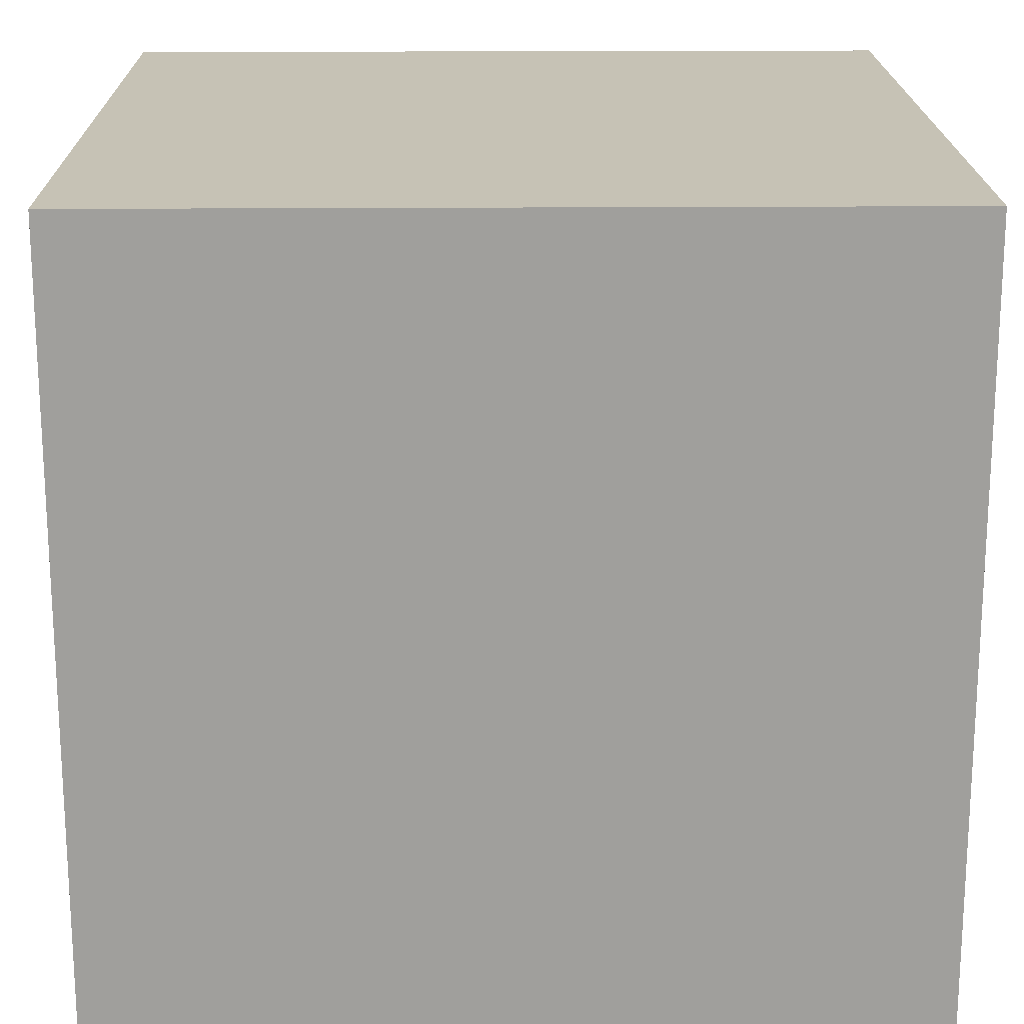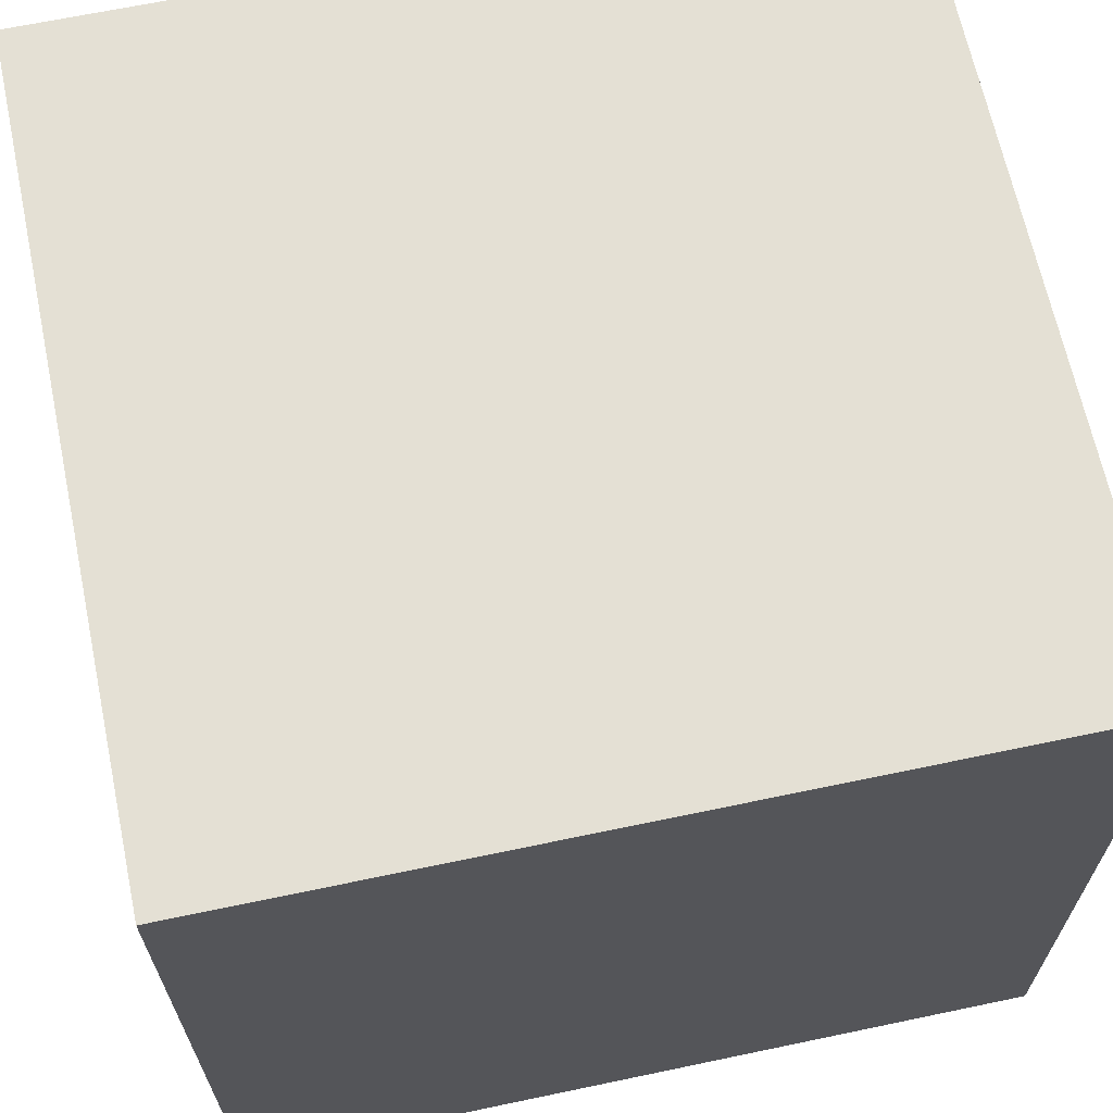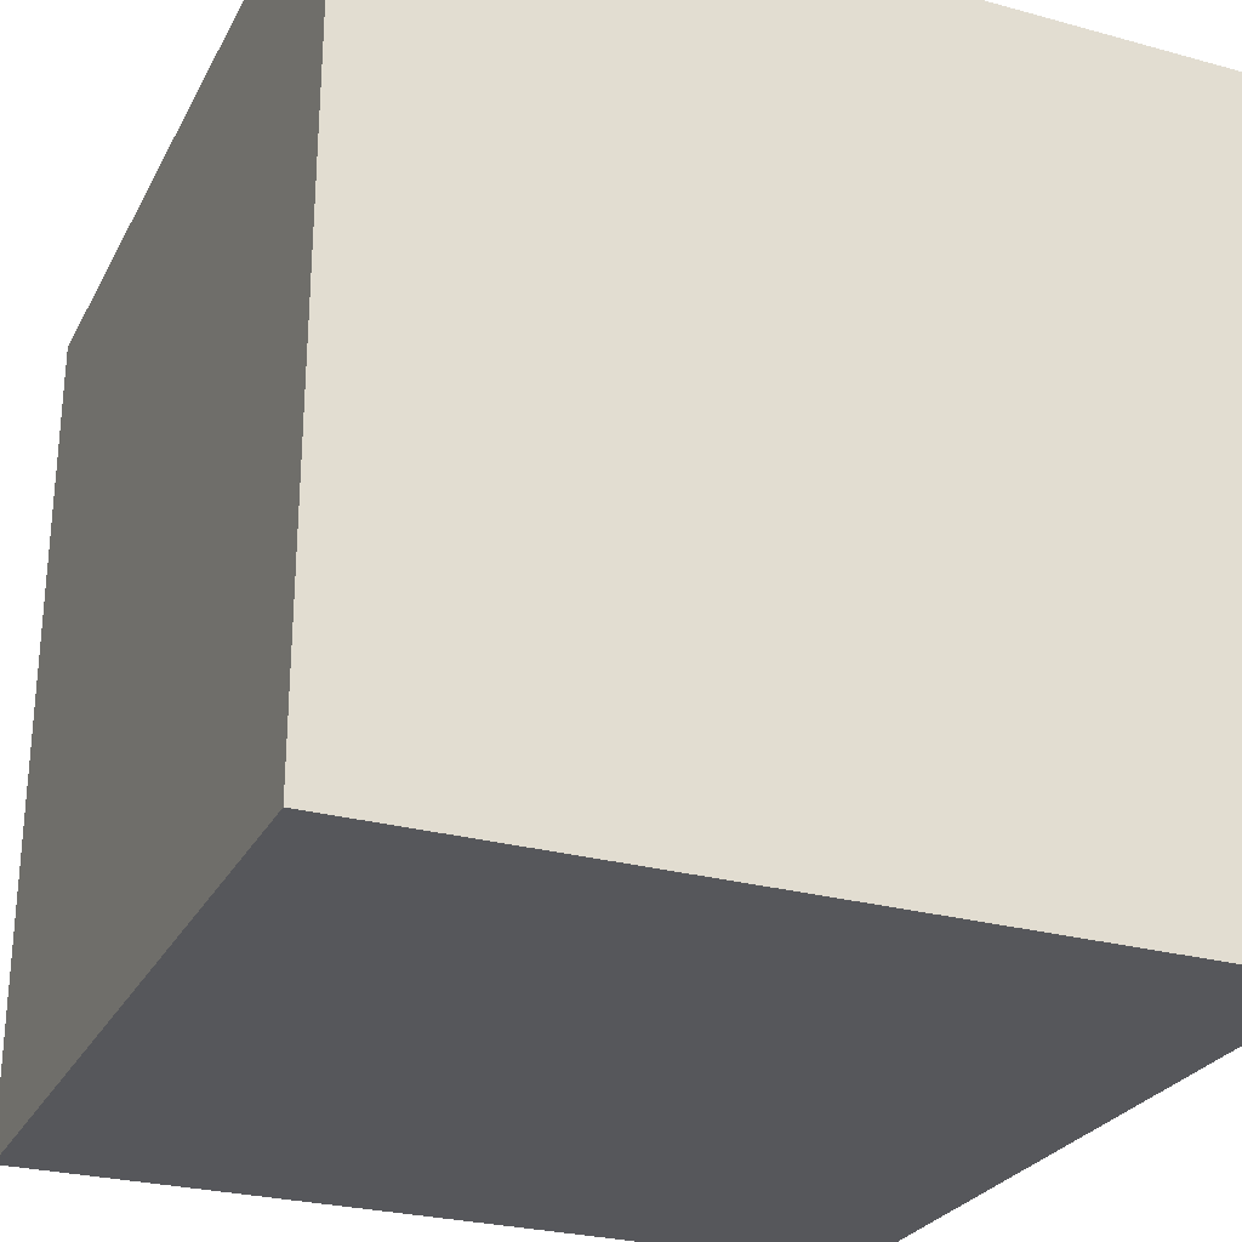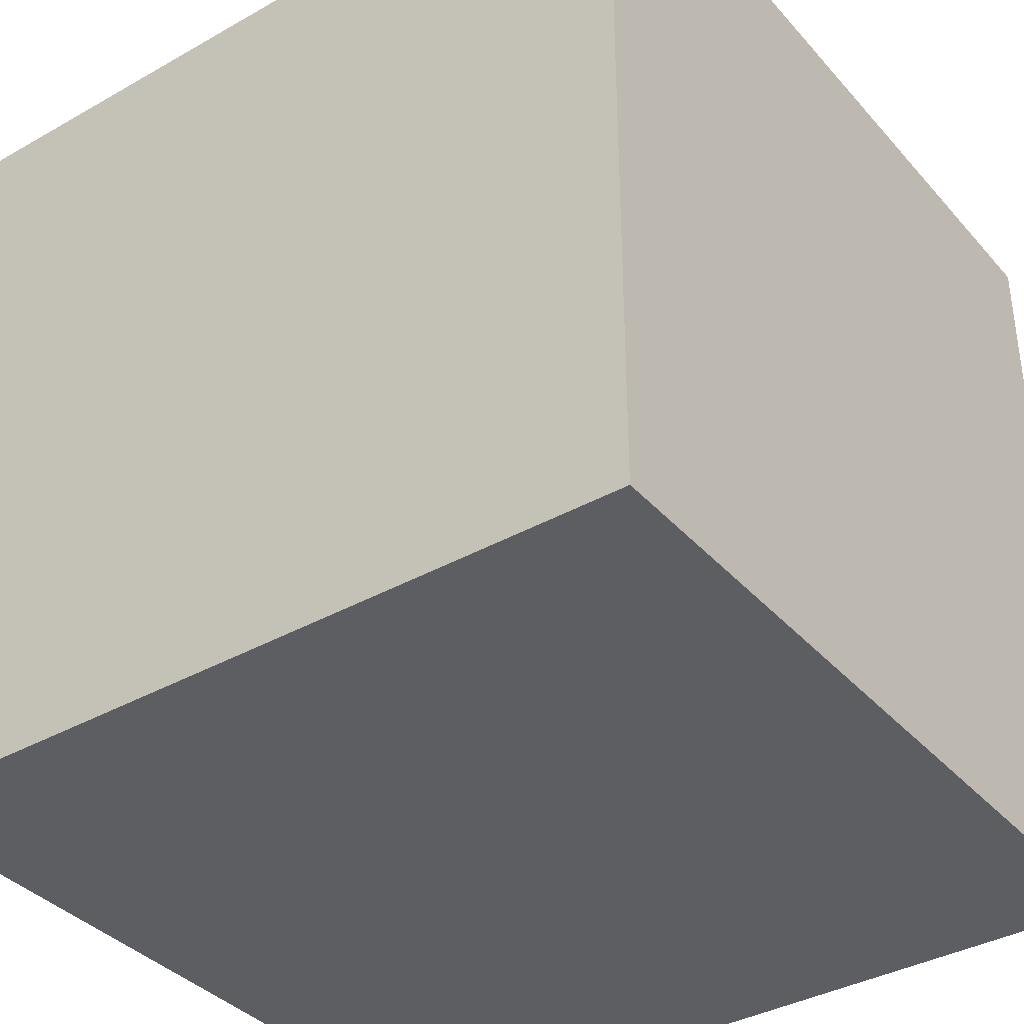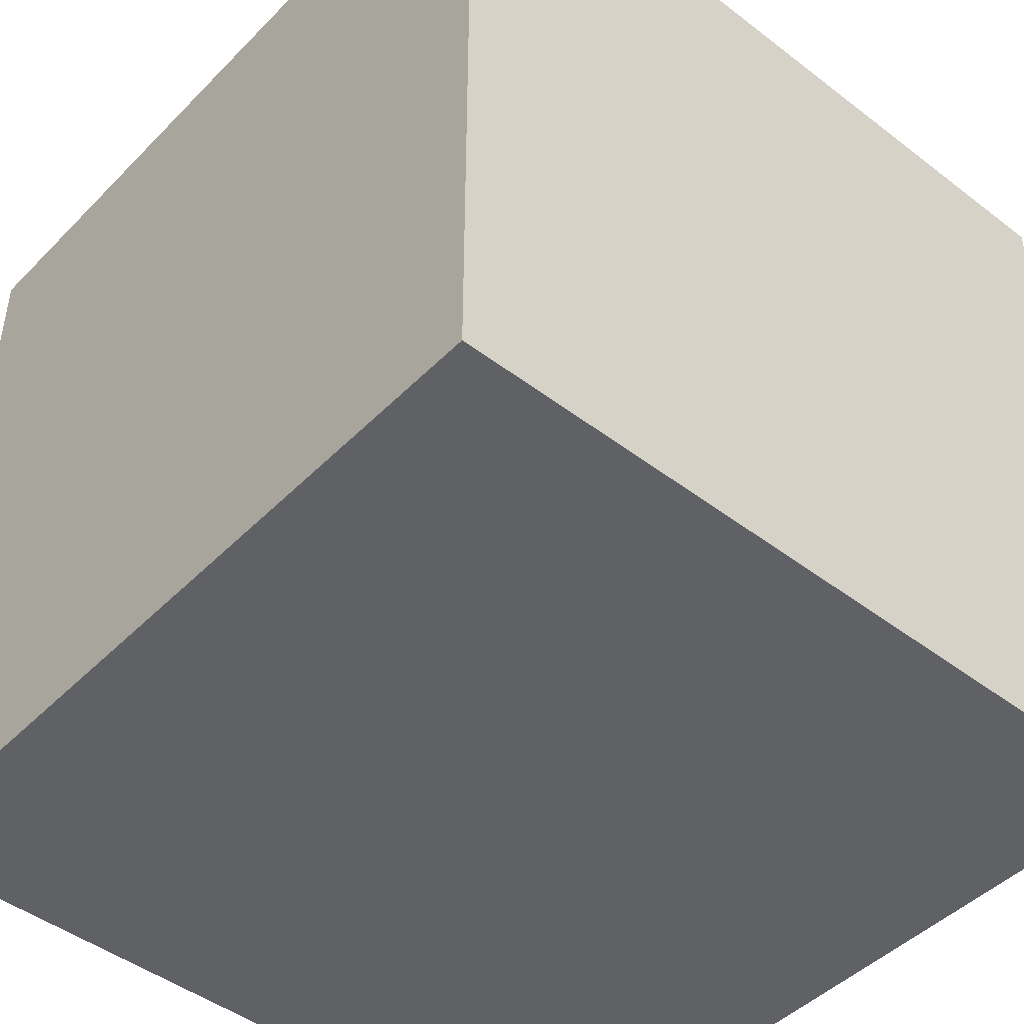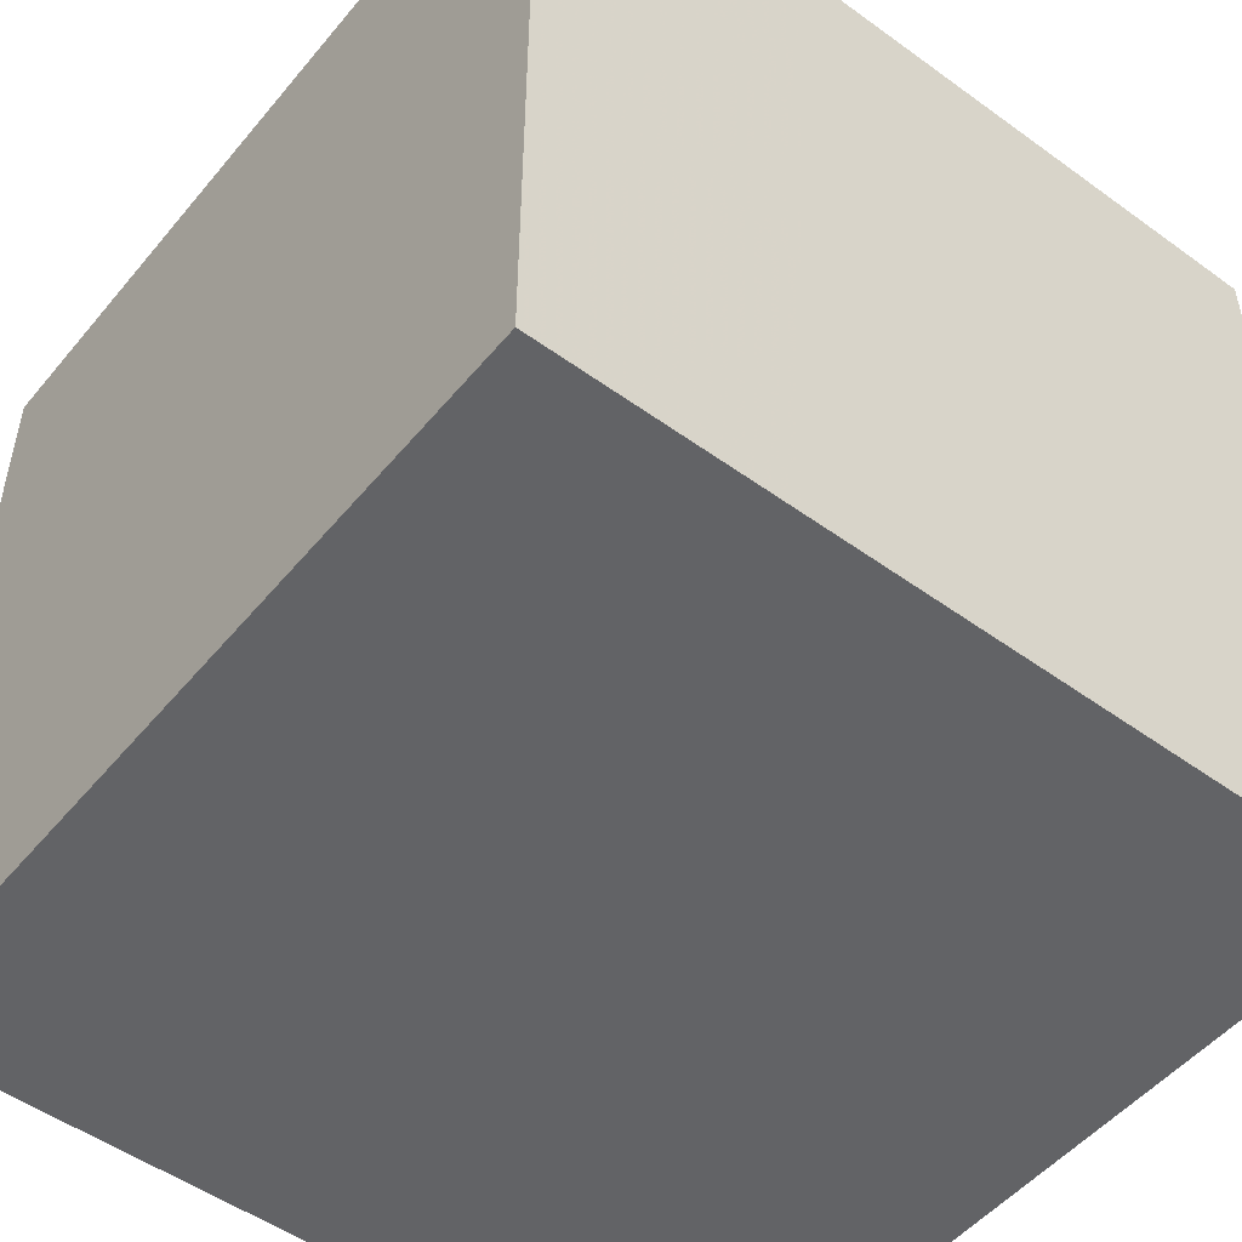
<metadata>
{"format":"obj","ext":"obj","renderer":"f3d","projection":"perspective","resolution":1024,"background":"white","views":[{"elev":18.9,"azim":179.2,"up":"+Z"},{"elev":66.1,"azim":-101.9,"up":"+Z"},{"elev":-27.1,"azim":-112.9,"up":"+Z"},{"elev":-37.3,"azim":-144.0,"up":"+Z"},{"elev":-46.1,"azim":138.8,"up":"+Y"},{"elev":-50.9,"azim":141.7,"up":"+Y"}]}
</metadata>
<code>
o cube
v -0.5 -0.5 -0.5
v -0.5 -0.5 0.5
v 0.5 -0.5 0.5
v 0.5 -0.5 -0.5
v -0.5 0.5 -0.5
v -0.5 0.5 0.5
v 0.5 0.5 0.5
v 0.5 0.5 -0.5
v -0.5 -0.5 -0.5
v -0.5 0.5 -0.5
v 0.5 0.5 -0.5
v 0.5 -0.5 -0.5
v -0.5 -0.5 0.5
v -0.5 0.5 0.5
v 0.5 0.5 0.5
v 0.5 -0.5 0.5
v -0.5 -0.5 -0.5
v -0.5 -0.5 0.5
v -0.5 0.5 0.5
v -0.5 0.5 -0.5
v 0.5 -0.5 -0.5
v 0.5 -0.5 0.5
v 0.5 0.5 0.5
v 0.5 0.5 -0.5
f 1 3 2
f 1 4 3
f 5 6 7
f 5 7 8
f 9 10 11
f 9 11 12
f 13 16 15
f 13 15 14
f 17 18 19
f 17 19 20
f 21 24 23
f 21 23 22

</code>
